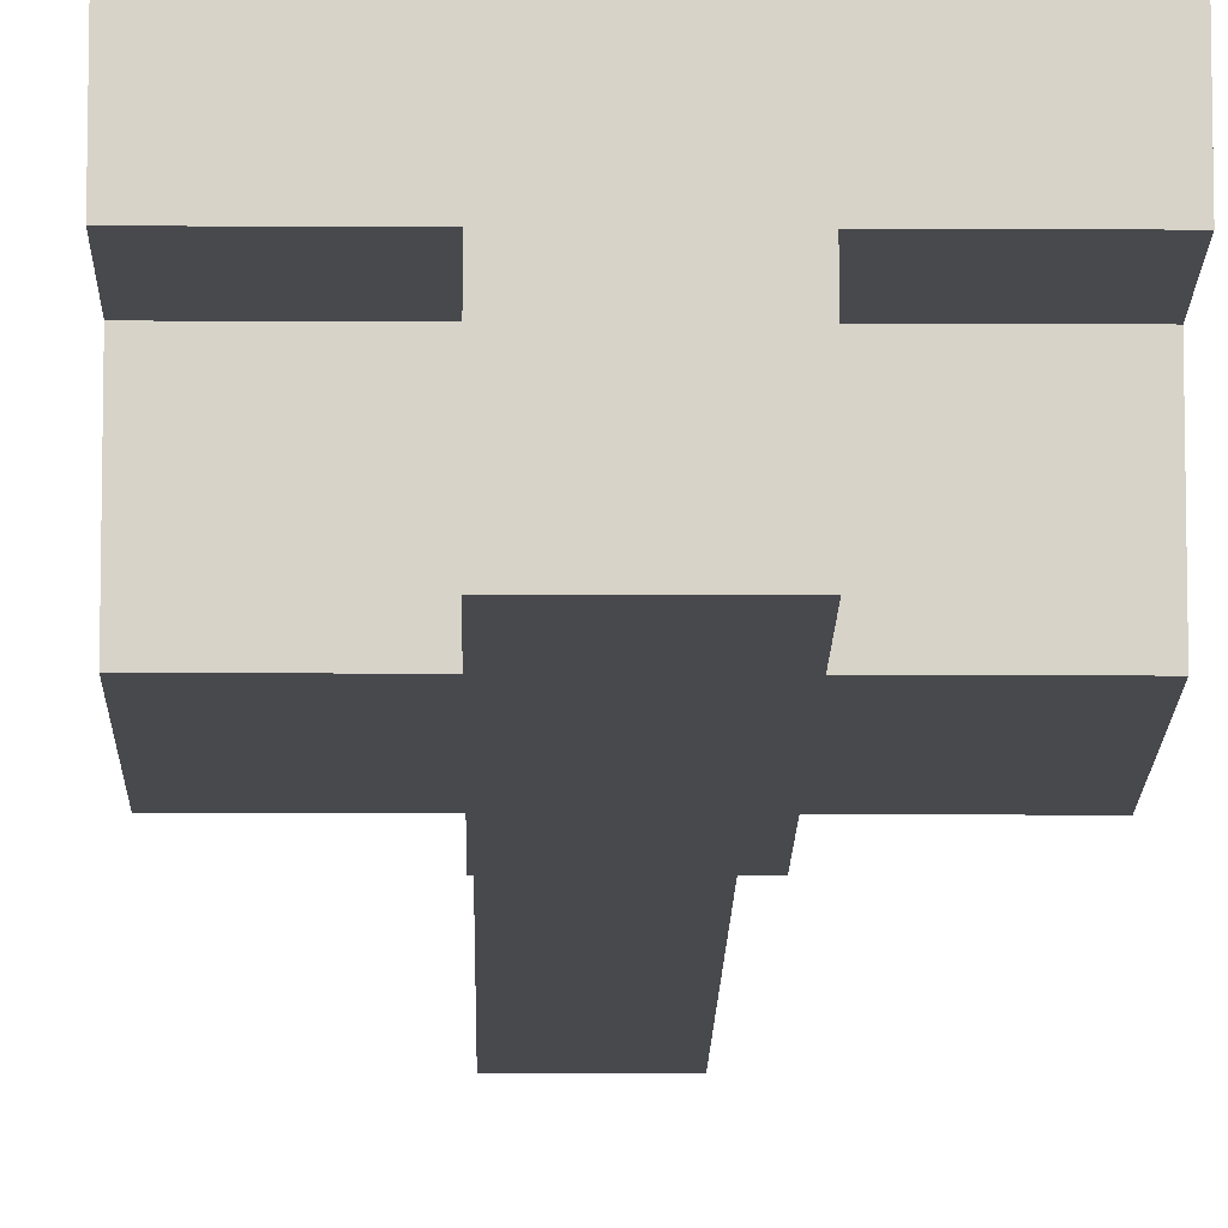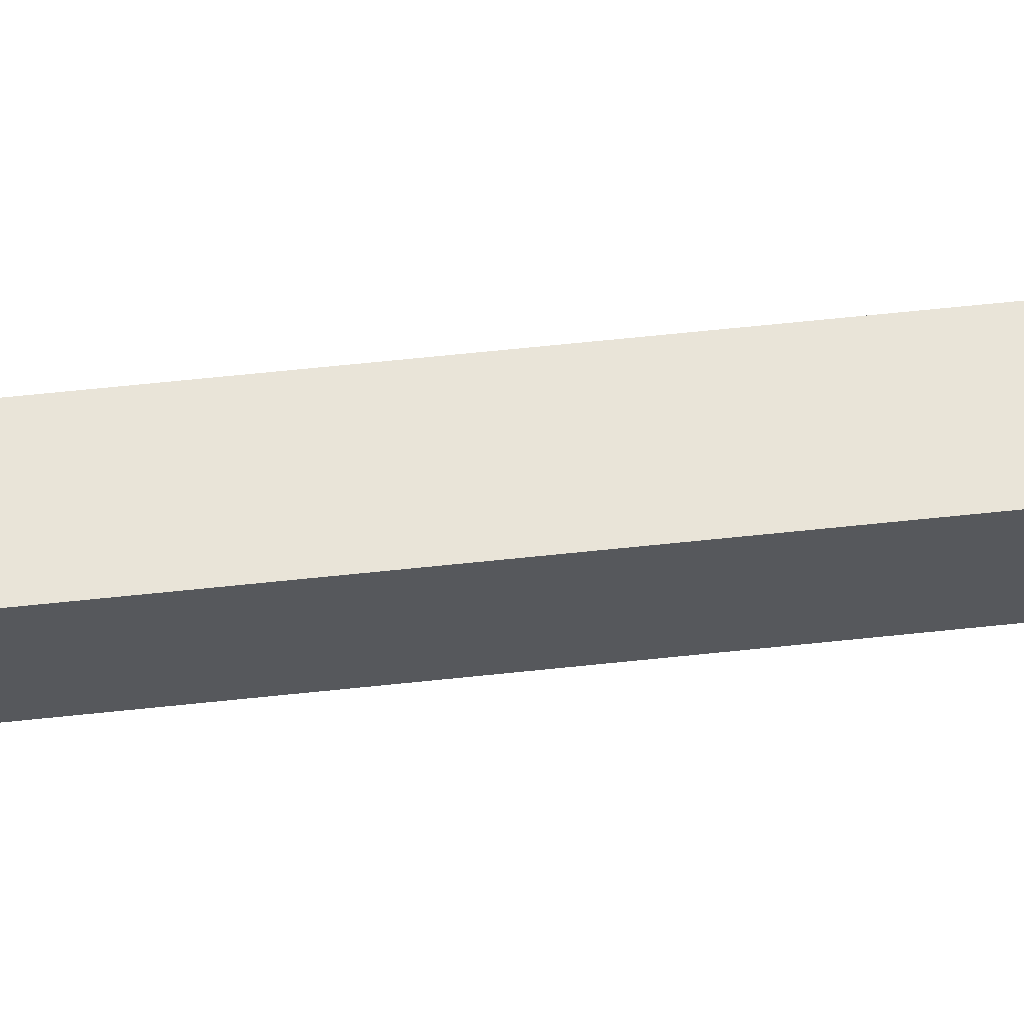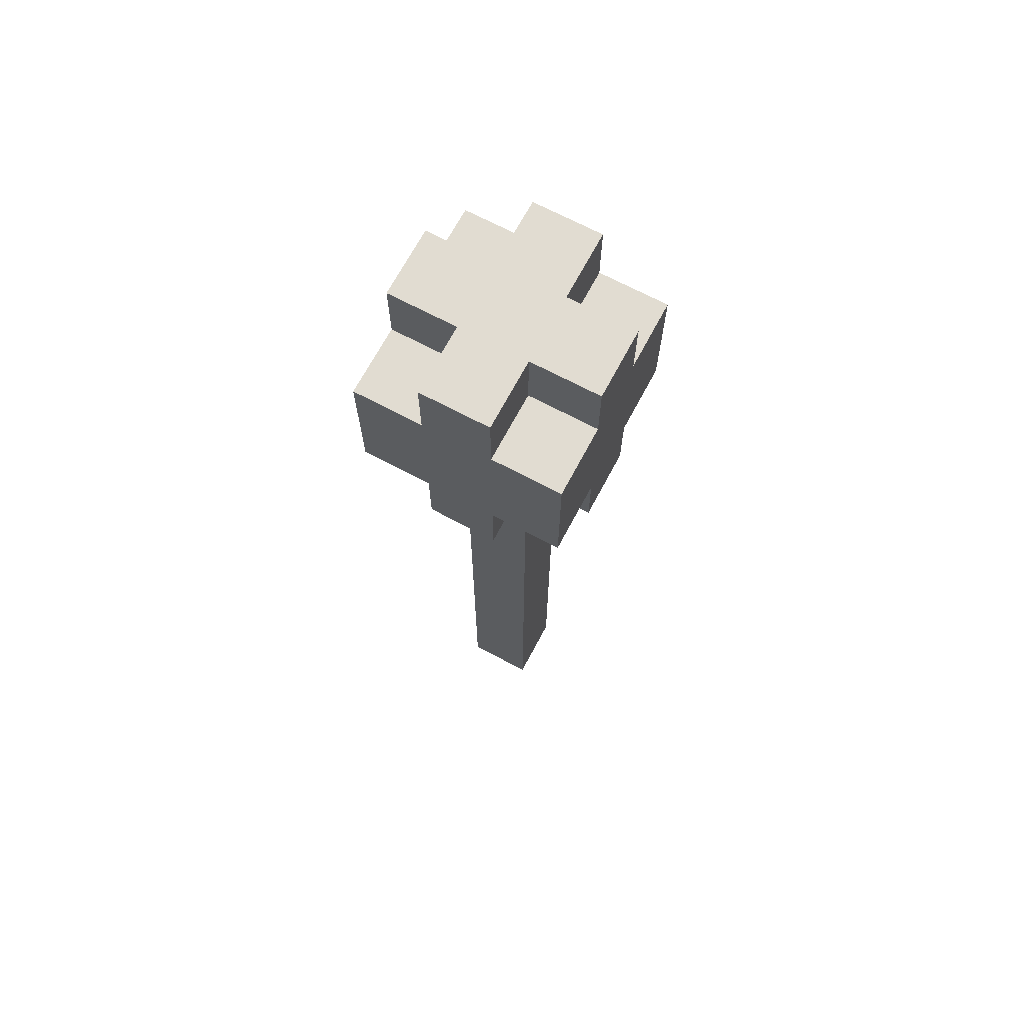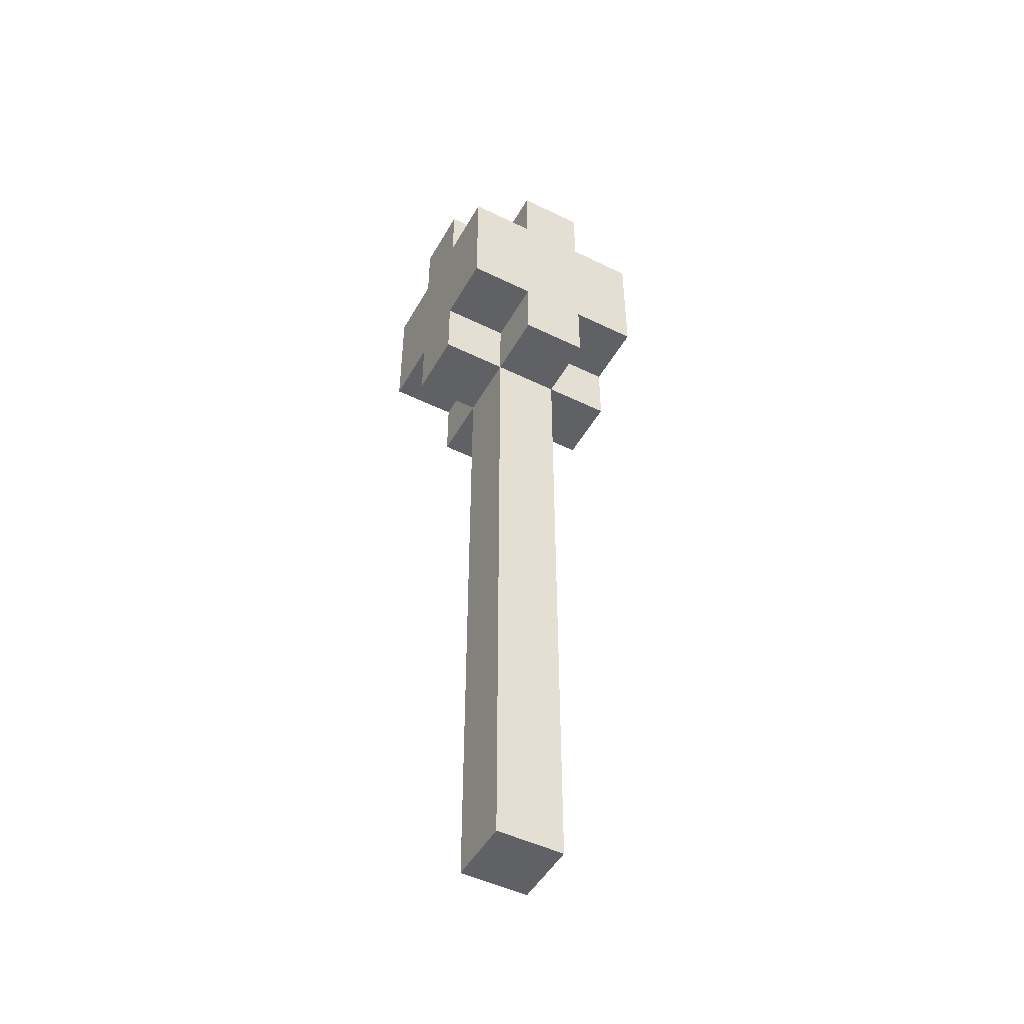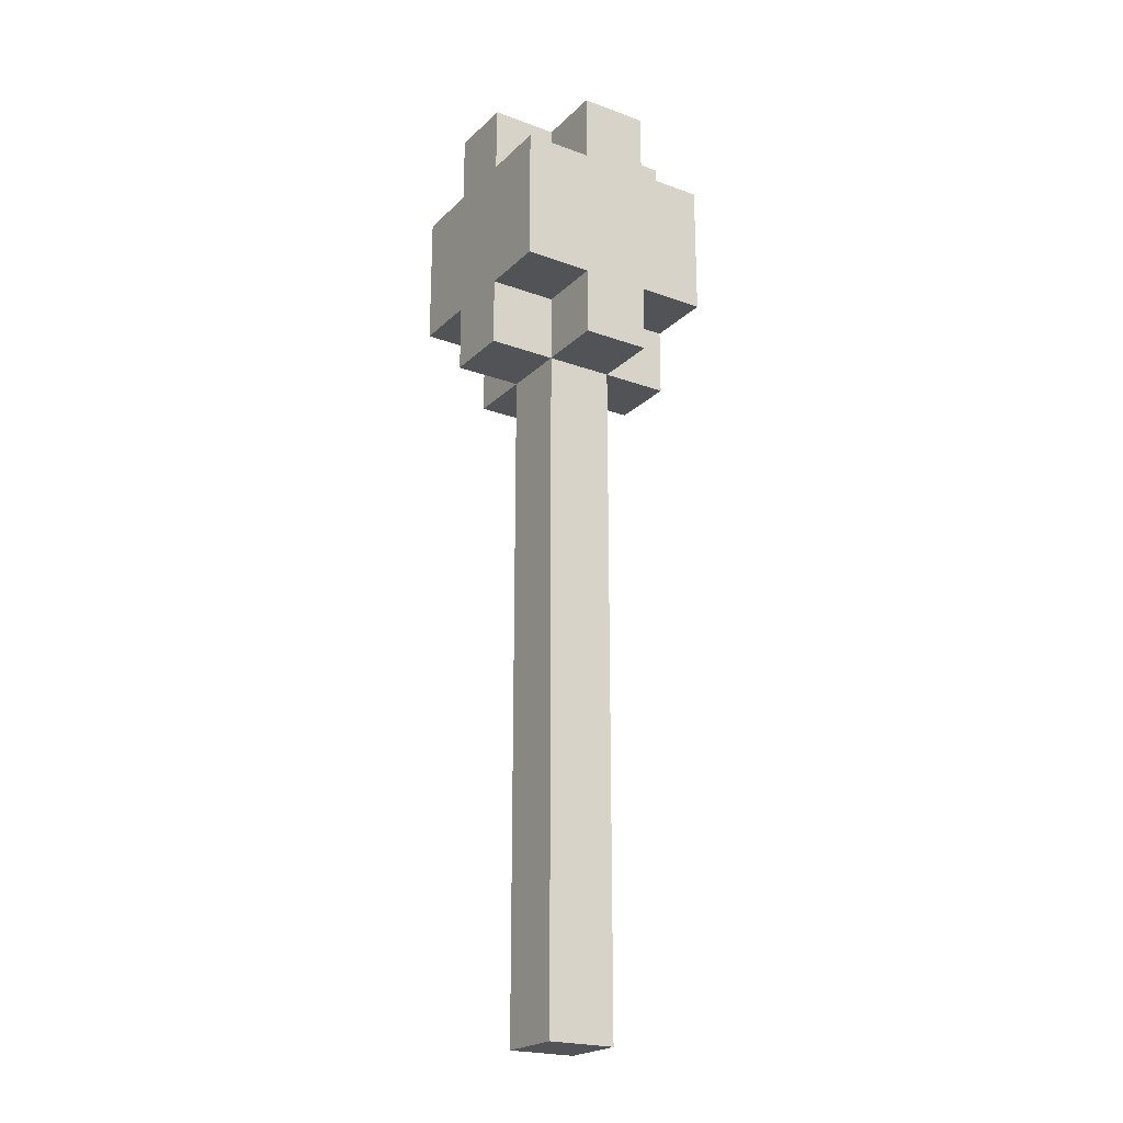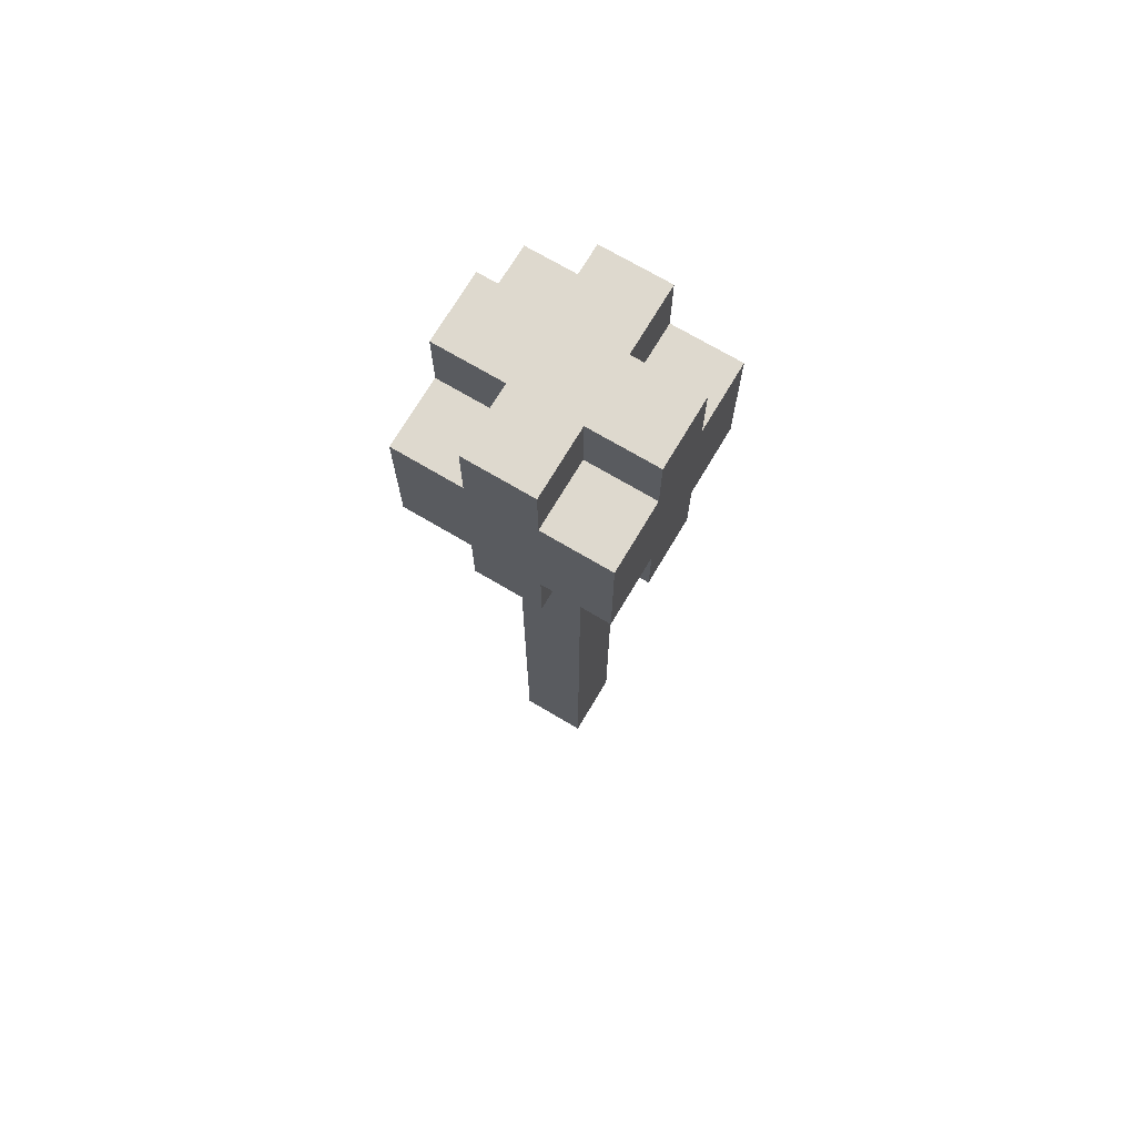
<metadata>
{"format":"obj","ext":"obj","renderer":"f3d","projection":"perspective","resolution":1024,"background":"white","views":[{"elev":-12.5,"azim":179.2,"up":"+Z"},{"elev":60.6,"azim":-96.3,"up":"+Z"},{"elev":69.3,"azim":28.0,"up":"+Y"},{"elev":-48.9,"azim":-28.5,"up":"+Y"},{"elev":-22.1,"azim":-122.4,"up":"+Y"},{"elev":71.6,"azim":-59.3,"up":"+Y"}]}
</metadata>
<code>
o
v -0.1 1 0
v -0.1 1 -0.1
v -0.1 1.1 0.1
v -0.1 1.1 0
v -0.1 1.1 -0.1
v -0.1 1.1 -0.2
v -0.1 1.3 0.1
v -0.1 1.3 0
v -0.1 1.3 -0.1
v -0.1 1.3 -0.2
v -0.1 1.4 0
v -0.1 1.4 -0.1
v 7.451e-08 0 0
v 7.451e-08 0 -0.1
v 7.451e-08 0.8 0
v 7.451e-08 0.8 -0.1
v 7.451e-08 1 0.1
v 7.451e-08 1 0
v 7.451e-08 1 -0.1
v 7.451e-08 1 -0.2
v 7.451e-08 1.1 0.1
v 7.451e-08 1.1 0
v 7.451e-08 1.1 -0.1
v 7.451e-08 1.1 -0.2
v 7.451e-08 1.3 0.1
v 7.451e-08 1.3 0
v 7.451e-08 1.3 -0.1
v 7.451e-08 1.3 -0.2
v 7.451e-08 1.4 0.1
v 7.451e-08 1.4 0
v 7.451e-08 1.4 -0.1
v 7.451e-08 1.4 -0.2
v 0.1 0 0
v 0.1 0 -0.1
v 0.1 0.8 0
v 0.1 0.8 -0.1
v 0.1 1 0.1
v 0.1 1 0
v 0.1 1 -0.1
v 0.1 1 -0.2
v 0.1 1.1 0.1
v 0.1 1.1 0
v 0.1 1.1 -0.1
v 0.1 1.1 -0.2
v 0.1 1.3 0.1
v 0.1 1.3 0
v 0.1 1.3 -0.1
v 0.1 1.3 -0.2
v 0.1 1.4 0.1
v 0.1 1.4 0
v 0.1 1.4 -0.1
v 0.1 1.4 -0.2
v 0.2 1 0
v 0.2 1 -0.1
v 0.2 1.1 0.1
v 0.2 1.1 0
v 0.2 1.1 -0.1
v 0.2 1.1 -0.2
v 0.2 1.3 0.1
v 0.2 1.3 0
v 0.2 1.3 -0.1
v 0.2 1.3 -0.2
v 0.2 1.4 0
v 0.2 1.4 -0.1
v -0.1 1.1 0.1
v -0.1 1.3 0.1
v 7.451e-08 1 0.1
v 7.451e-08 1.1 0.1
v 7.451e-08 1.3 0.1
v 7.451e-08 1.4 0.1
v 0.1 1 0.1
v 0.1 1.1 0.1
v 0.1 1.3 0.1
v 0.1 1.4 0.1
v 0.2 1.1 0.1
v 0.2 1.3 0.1
v -0.1 1 0
v -0.1 1.1 0
v -0.1 1.3 0
v -0.1 1.4 0
v 7.451e-08 0 0
v 7.451e-08 0.8 0
v 7.451e-08 1 0
v 7.451e-08 1.1 0
v 7.451e-08 1.3 0
v 7.451e-08 1.4 0
v 0.1 0 0
v 0.1 0.8 0
v 0.1 1 0
v 0.1 1.1 0
v 0.1 1.3 0
v 0.1 1.4 0
v 0.2 1 0
v 0.2 1.1 0
v 0.2 1.3 0
v 0.2 1.4 0
v -0.1 1 -0.1
v -0.1 1.1 -0.1
v -0.1 1.3 -0.1
v -0.1 1.4 -0.1
v 7.451e-08 0 -0.1
v 7.451e-08 0.8 -0.1
v 7.451e-08 1 -0.1
v 7.451e-08 1.1 -0.1
v 7.451e-08 1.3 -0.1
v 7.451e-08 1.4 -0.1
v 0.1 0 -0.1
v 0.1 0.8 -0.1
v 0.1 1 -0.1
v 0.1 1.1 -0.1
v 0.1 1.3 -0.1
v 0.1 1.4 -0.1
v 0.2 1 -0.1
v 0.2 1.1 -0.1
v 0.2 1.3 -0.1
v 0.2 1.4 -0.1
v -0.1 1.1 -0.2
v -0.1 1.3 -0.2
v 7.451e-08 1 -0.2
v 7.451e-08 1.1 -0.2
v 7.451e-08 1.3 -0.2
v 7.451e-08 1.4 -0.2
v 0.1 1 -0.2
v 0.1 1.1 -0.2
v 0.1 1.3 -0.2
v 0.1 1.4 -0.2
v 0.2 1.1 -0.2
v 0.2 1.3 -0.2
v 7.451e-08 0 0
v 0.1 0 0
v 7.451e-08 0 -0.1
v 0.1 0 -0.1
v 7.451e-08 1 0.1
v 0.1 1 0.1
v -0.1 1 0
v 7.451e-08 1 0
v 0.1 1 0
v 0.2 1 0
v -0.1 1 -0.1
v 7.451e-08 1 -0.1
v 0.1 1 -0.1
v 0.2 1 -0.1
v 7.451e-08 1 -0.2
v 0.1 1 -0.2
v -0.1 1.1 0.1
v 7.451e-08 1.1 0.1
v 0.1 1.1 0.1
v 0.2 1.1 0.1
v -0.1 1.1 0
v 7.451e-08 1.1 0
v 0.1 1.1 0
v 0.2 1.1 0
v -0.1 1.1 -0.1
v 7.451e-08 1.1 -0.1
v 0.1 1.1 -0.1
v 0.2 1.1 -0.1
v -0.1 1.1 -0.2
v 7.451e-08 1.1 -0.2
v 0.1 1.1 -0.2
v 0.2 1.1 -0.2
v -0.1 1.3 0.1
v 7.451e-08 1.3 0.1
v 0.1 1.3 0.1
v 0.2 1.3 0.1
v -0.1 1.3 0
v 7.451e-08 1.3 0
v 0.1 1.3 0
v 0.2 1.3 0
v -0.1 1.3 -0.1
v 7.451e-08 1.3 -0.1
v 0.1 1.3 -0.1
v 0.2 1.3 -0.1
v -0.1 1.3 -0.2
v 7.451e-08 1.3 -0.2
v 0.1 1.3 -0.2
v 0.2 1.3 -0.2
v 7.451e-08 1.4 0.1
v 0.1 1.4 0.1
v -0.1 1.4 0
v 7.451e-08 1.4 0
v 0.1 1.4 0
v 0.2 1.4 0
v -0.1 1.4 -0.1
v 7.451e-08 1.4 -0.1
v 0.1 1.4 -0.1
v 0.2 1.4 -0.1
v 7.451e-08 1.4 -0.2
v 0.1 1.4 -0.2
f 4 2 1
f 5 2 4
f 7 4 3
f 7 6 5
f 7 5 4
f 8 6 7
f 9 6 8
f 10 6 9
f 11 9 8
f 12 9 11
f 15 14 13
f 16 14 15
f 18 16 15
f 19 16 18
f 21 18 17
f 22 18 21
f 23 20 19
f 24 20 23
f 29 26 25
f 30 26 29
f 31 28 27
f 32 28 31
f 33 34 35
f 35 34 36
f 35 36 38
f 38 36 39
f 37 38 41
f 41 38 42
f 39 40 43
f 43 40 44
f 45 46 49
f 49 46 50
f 47 48 51
f 51 48 52
f 53 54 56
f 56 54 57
f 55 56 59
f 57 58 59
f 56 57 59
f 59 58 60
f 60 58 61
f 61 58 62
f 60 61 63
f 63 61 64
f 68 66 65
f 69 66 68
f 71 68 67
f 71 70 69
f 71 69 68
f 72 70 71
f 73 70 72
f 74 70 73
f 75 73 72
f 76 73 75
f 83 78 77
f 84 78 83
f 85 80 79
f 86 80 85
f 87 82 81
f 88 83 82
f 88 82 87
f 89 83 88
f 93 90 89
f 94 90 93
f 95 92 91
f 96 92 95
f 97 98 103
f 103 98 104
f 99 100 105
f 105 100 106
f 101 102 107
f 102 103 108
f 107 102 108
f 108 103 109
f 109 110 113
f 113 110 114
f 111 112 115
f 115 112 116
f 117 118 120
f 120 118 121
f 119 120 123
f 121 122 123
f 120 121 123
f 123 122 124
f 124 122 125
f 125 122 126
f 124 125 127
f 127 125 128
f 131 130 129
f 132 130 131
f 136 134 133
f 137 134 136
f 139 136 135
f 140 136 139
f 141 138 137
f 142 138 141
f 143 141 140
f 144 141 143
f 149 146 145
f 150 146 149
f 151 148 147
f 152 148 151
f 157 154 153
f 158 154 157
f 159 156 155
f 160 156 159
f 161 162 165
f 165 162 166
f 163 164 167
f 167 164 168
f 169 170 173
f 173 170 174
f 171 172 175
f 175 172 176
f 177 178 180
f 180 178 181
f 179 180 183
f 181 182 183
f 180 181 183
f 183 182 184
f 184 182 185
f 185 182 186
f 184 185 187
f 187 185 188

</code>
